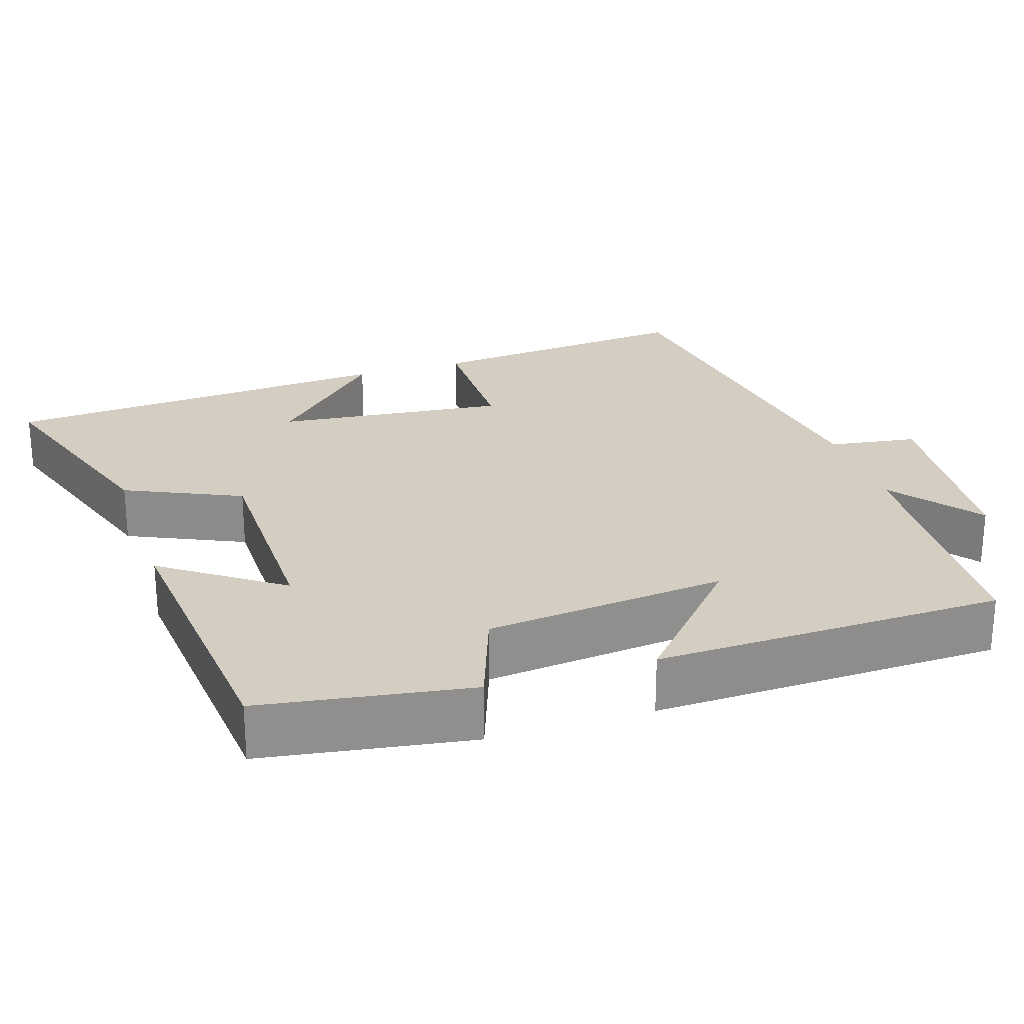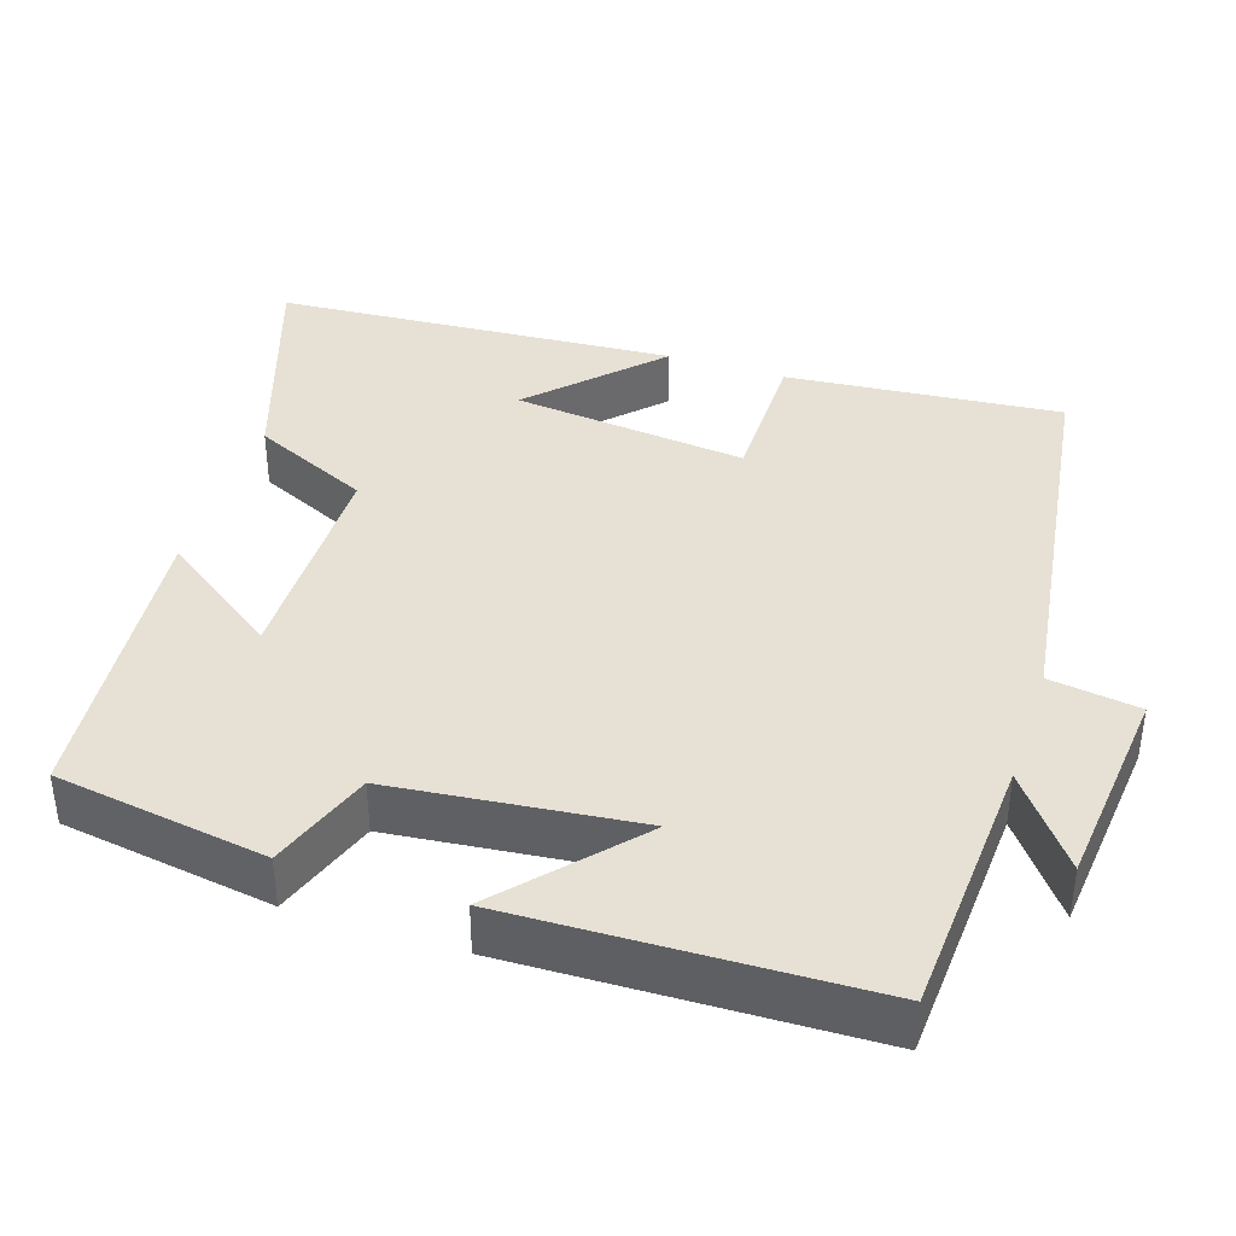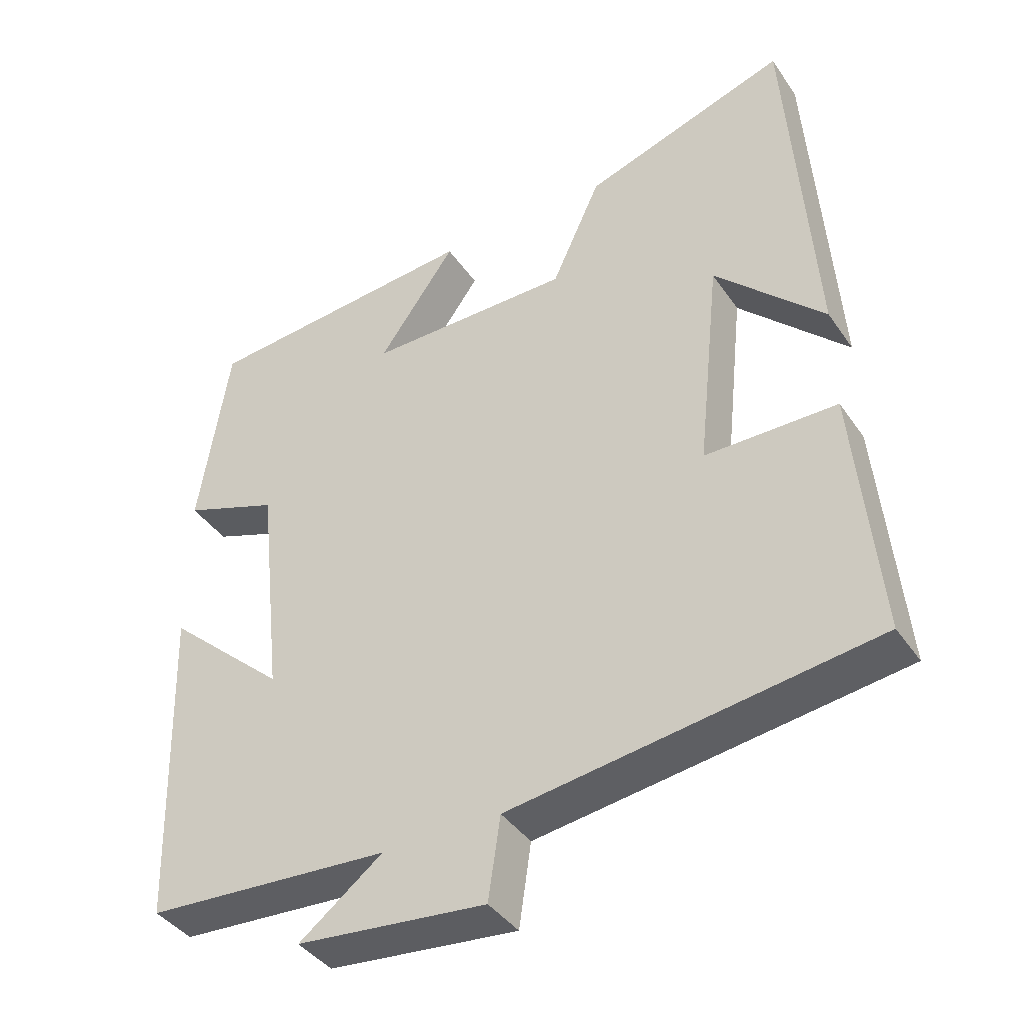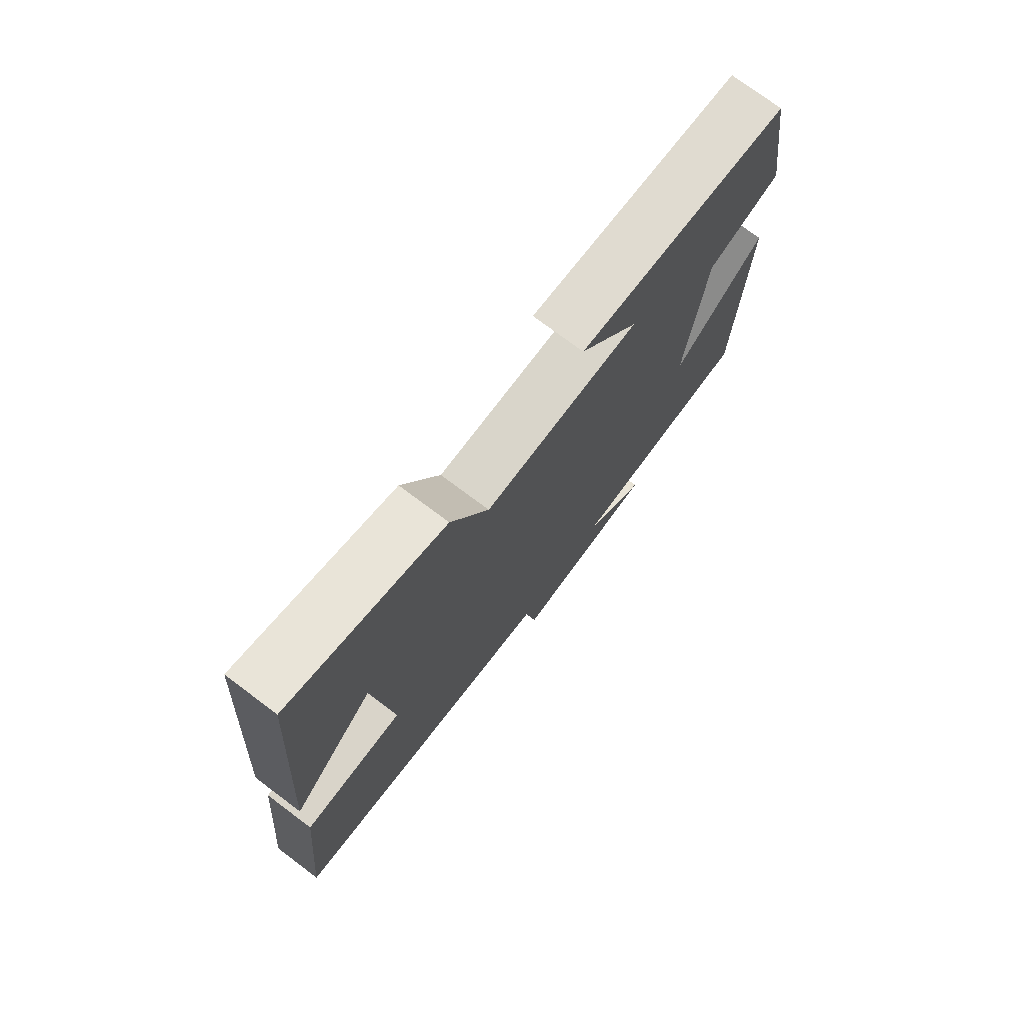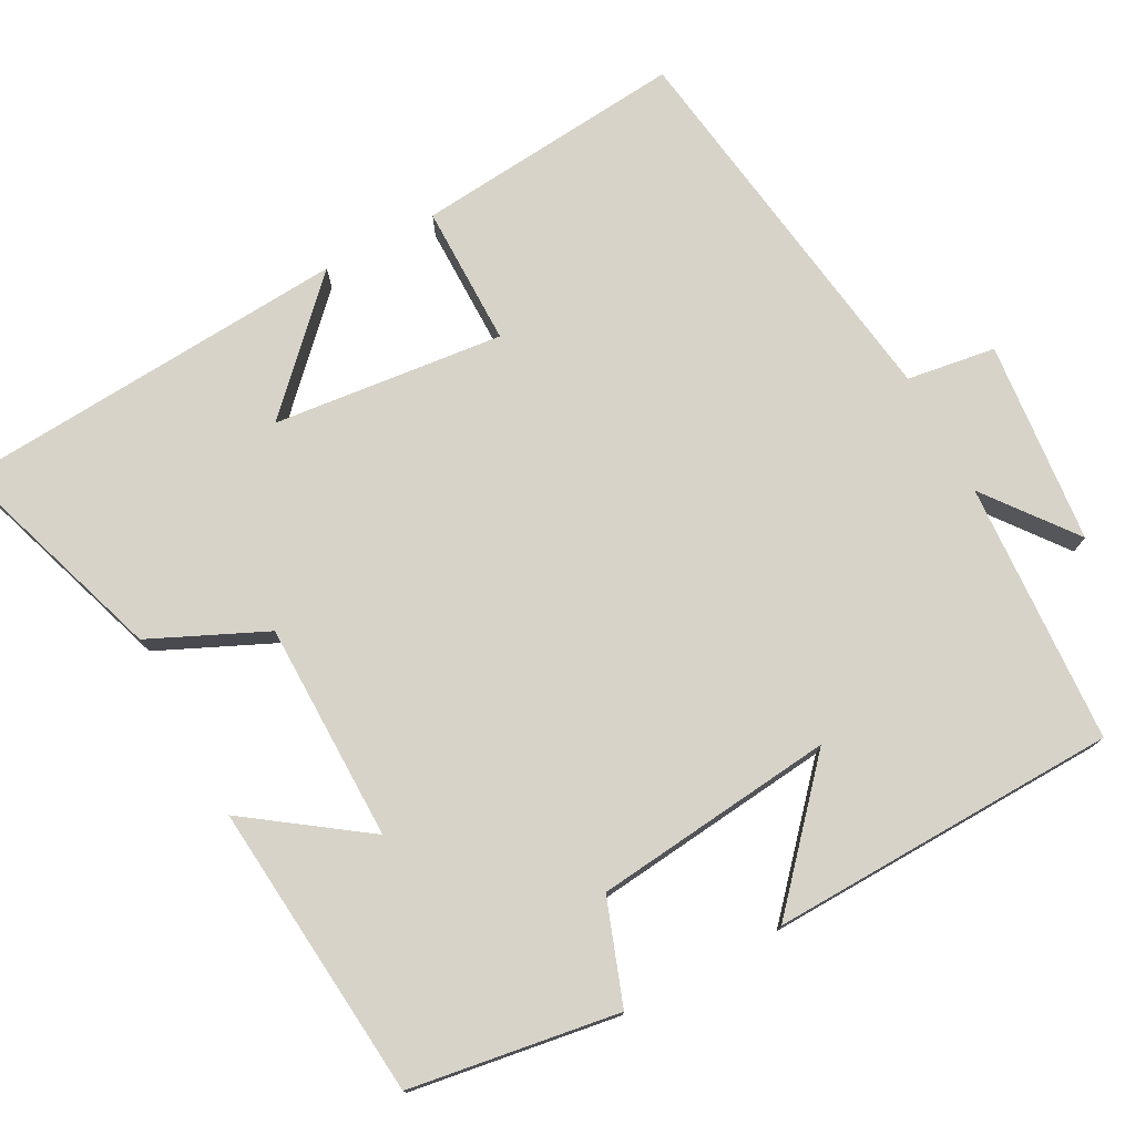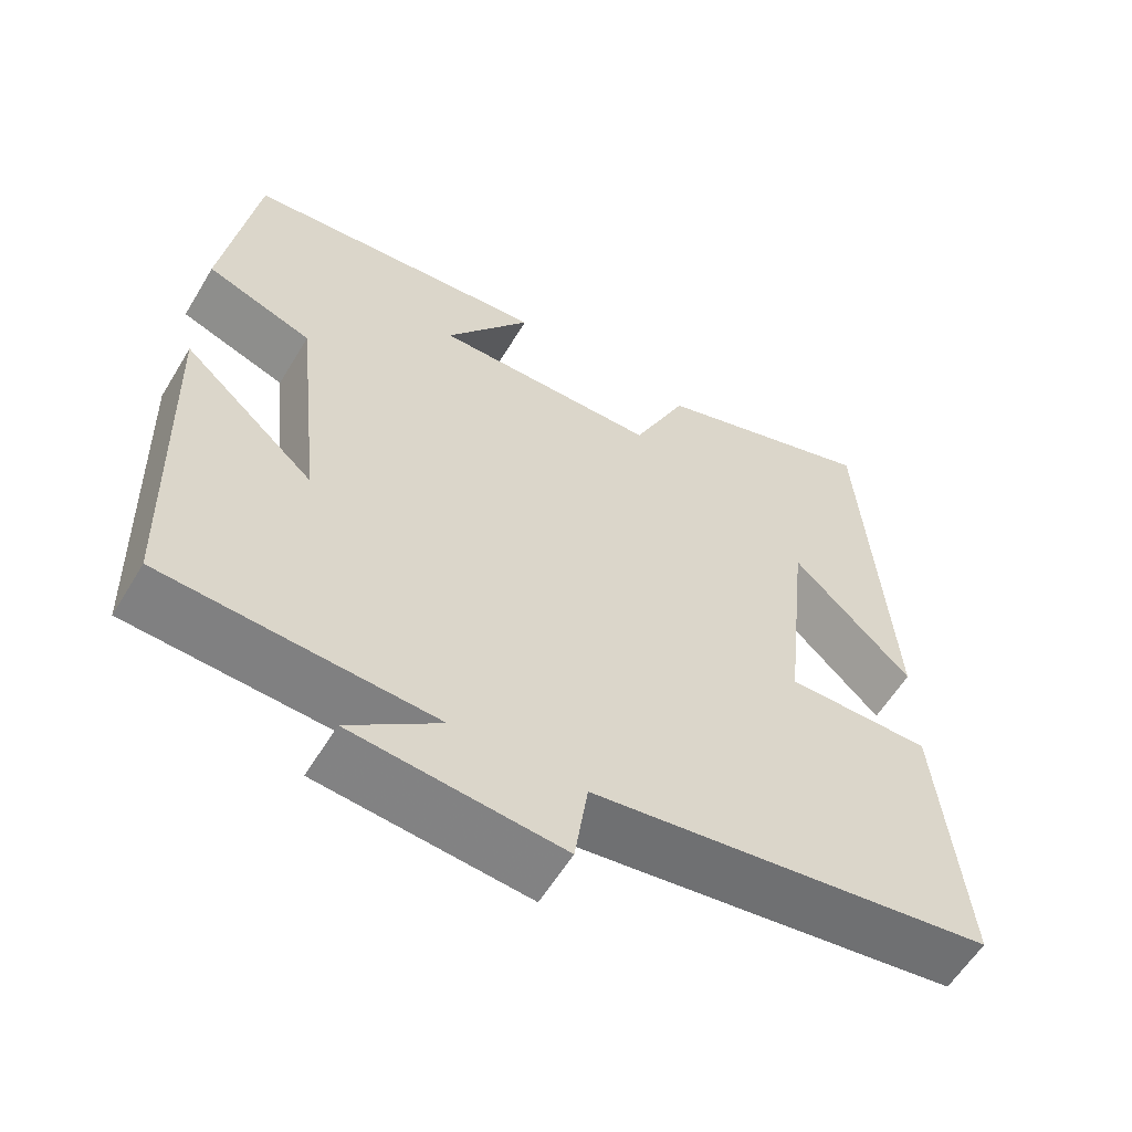
<metadata>
{"format":"obj","ext":"obj","renderer":"f3d","projection":"perspective","resolution":1024,"background":"white","views":[{"elev":25.0,"azim":72.1,"up":"+Y"},{"elev":39.3,"azim":108.1,"up":"+Y"},{"elev":-40.0,"azim":-149.0,"up":"+Z"},{"elev":74.9,"azim":-53.1,"up":"+Z"},{"elev":76.2,"azim":61.8,"up":"+Y"},{"elev":-58.7,"azim":149.1,"up":"+Z"}]}
</metadata>
<code>
v 0.487 0.07 -0.48
v 0.144 0.07 -0.5
v 0.261 0.07 -0.59
v -0.005 0.07 -0.616
v -0.022 0.07 -0.5
v -0.533 0.07 -0.427
v -0.5 0.07 -0.073
v -0.315 0.07 -0.073
v -0.347 0.07 0.229
v -0.5 0.07 0.079
v -0.464 0.07 0.596
v -0.177 0.07 0.5
v -0.108 0.07 0.349
v 0.178 0.07 0.347
v 0.069 0.07 0.5
v 0.458 0.07 0.464
v 0.5 0.07 0.191
v 0.366 0.07 0.143
v 0.332 0.07 -0.173
v 0.5 0.07 -0.023
v 0.487 0 -0.48
v 0.144 0 -0.5
v 0.261 0 -0.59
v -0.005 0 -0.616
v -0.022 0 -0.5
v -0.533 0 -0.427
v -0.5 0 -0.073
v -0.315 0 -0.073
v -0.347 0 0.229
v -0.5 0 0.079
v -0.464 0 0.596
v -0.177 0 0.5
v -0.108 0 0.349
v 0.178 0 0.347
v 0.069 0 0.5
v 0.458 0 0.464
v 0.5 0 0.191
v 0.366 0 0.143
v 0.332 0 -0.173
v 0.5 0 -0.023
f 19 20 1 2
f 18 19 2
f 16 17 18
f 15 16 18
f 14 15 18
f 13 14 18 2
f 12 13 2
f 9 10 11 12
f 8 9 12 2
f 7 8 2
f 6 7 2
f 5 6 2
f 2 3 4 5
f 22 21 40 39
f 22 39 38
f 38 37 36
f 38 36 35
f 38 35 34
f 22 38 34 33
f 22 33 32
f 32 31 30 29
f 22 32 29 28
f 22 28 27
f 22 27 26
f 22 26 25
f 25 24 23 22
f 1 21 22 2
f 2 22 23 3
f 3 23 24 4
f 4 24 25 5
f 5 25 26 6
f 6 26 27 7
f 7 27 28 8
f 8 28 29 9
f 9 29 30 10
f 10 30 31 11
f 11 31 32 12
f 12 32 33 13
f 13 33 34 14
f 14 34 35 15
f 15 35 36 16
f 16 36 37 17
f 17 37 38 18
f 18 38 39 19
f 19 39 40 20
f 20 40 21 1

</code>
